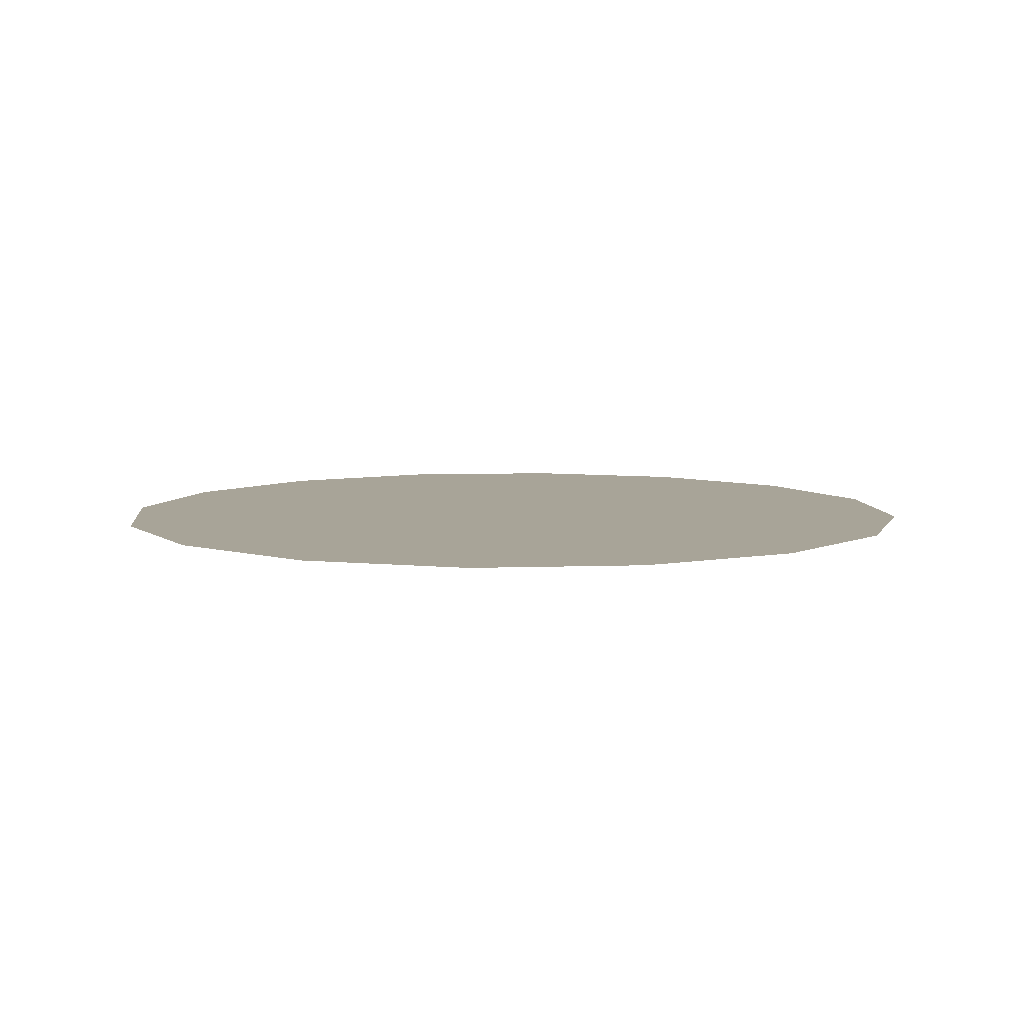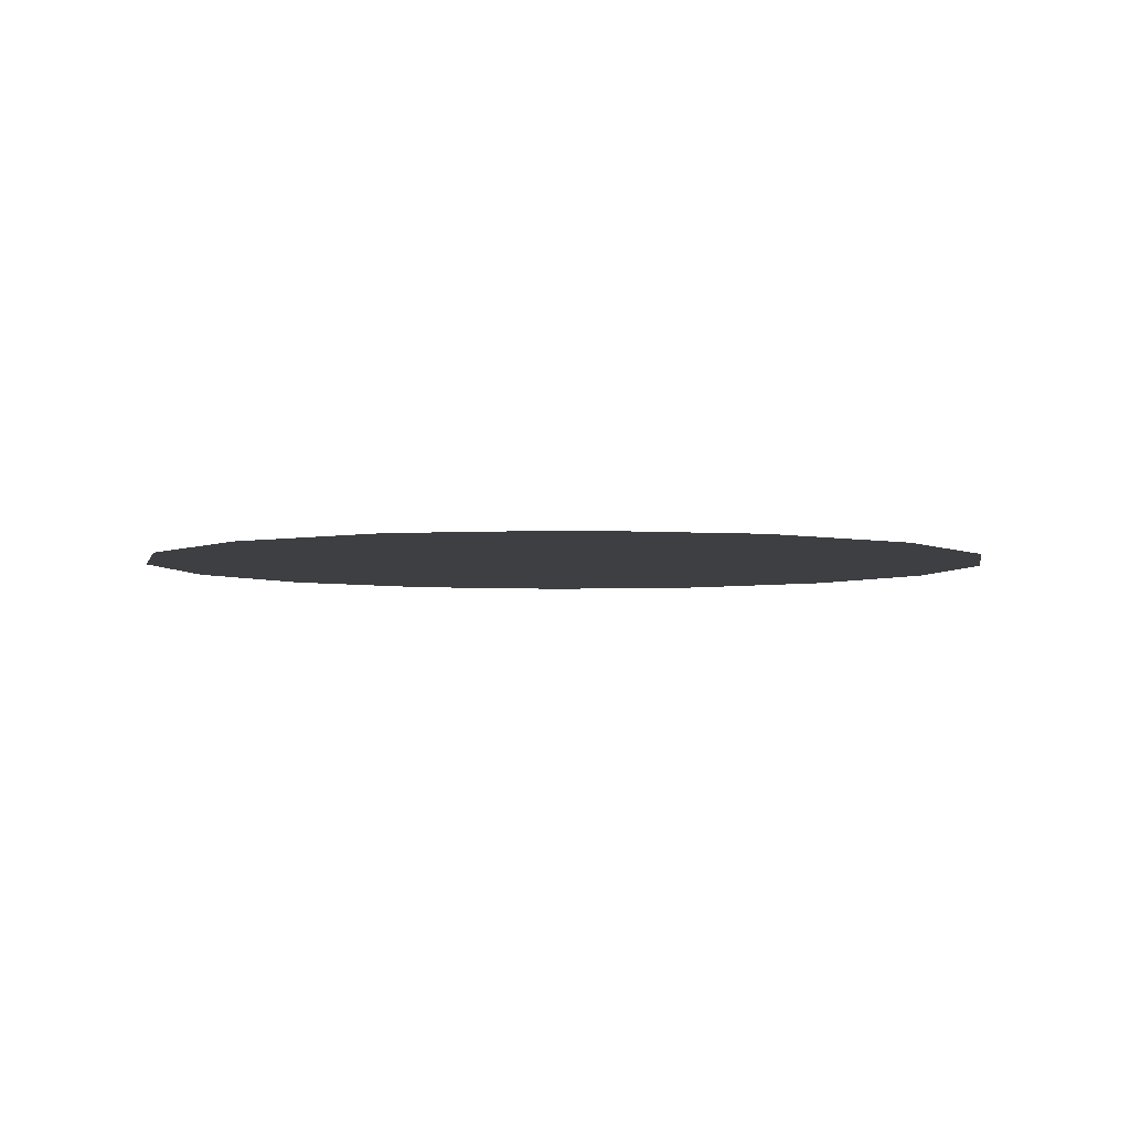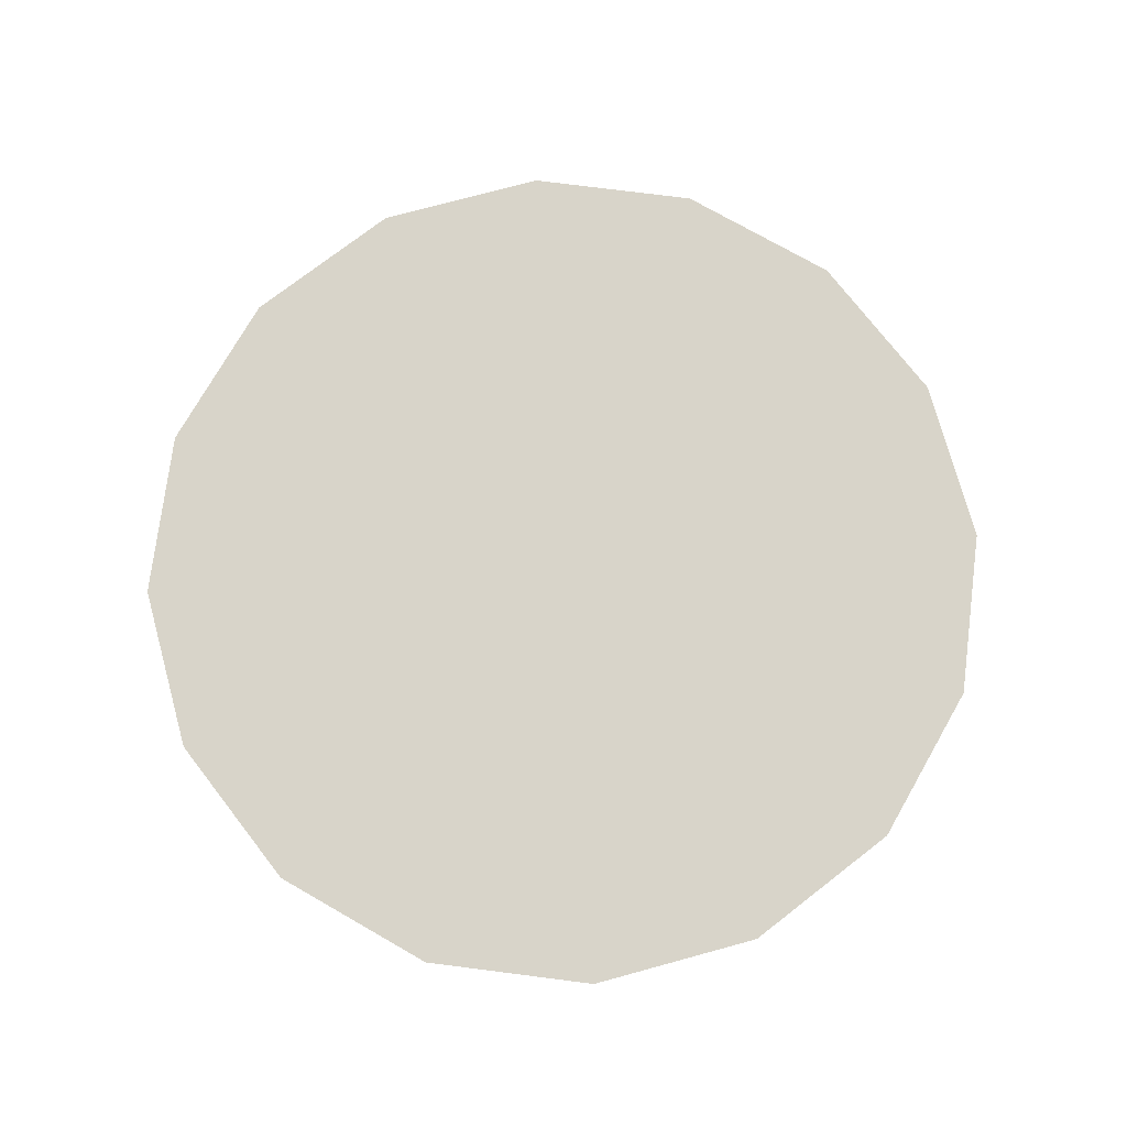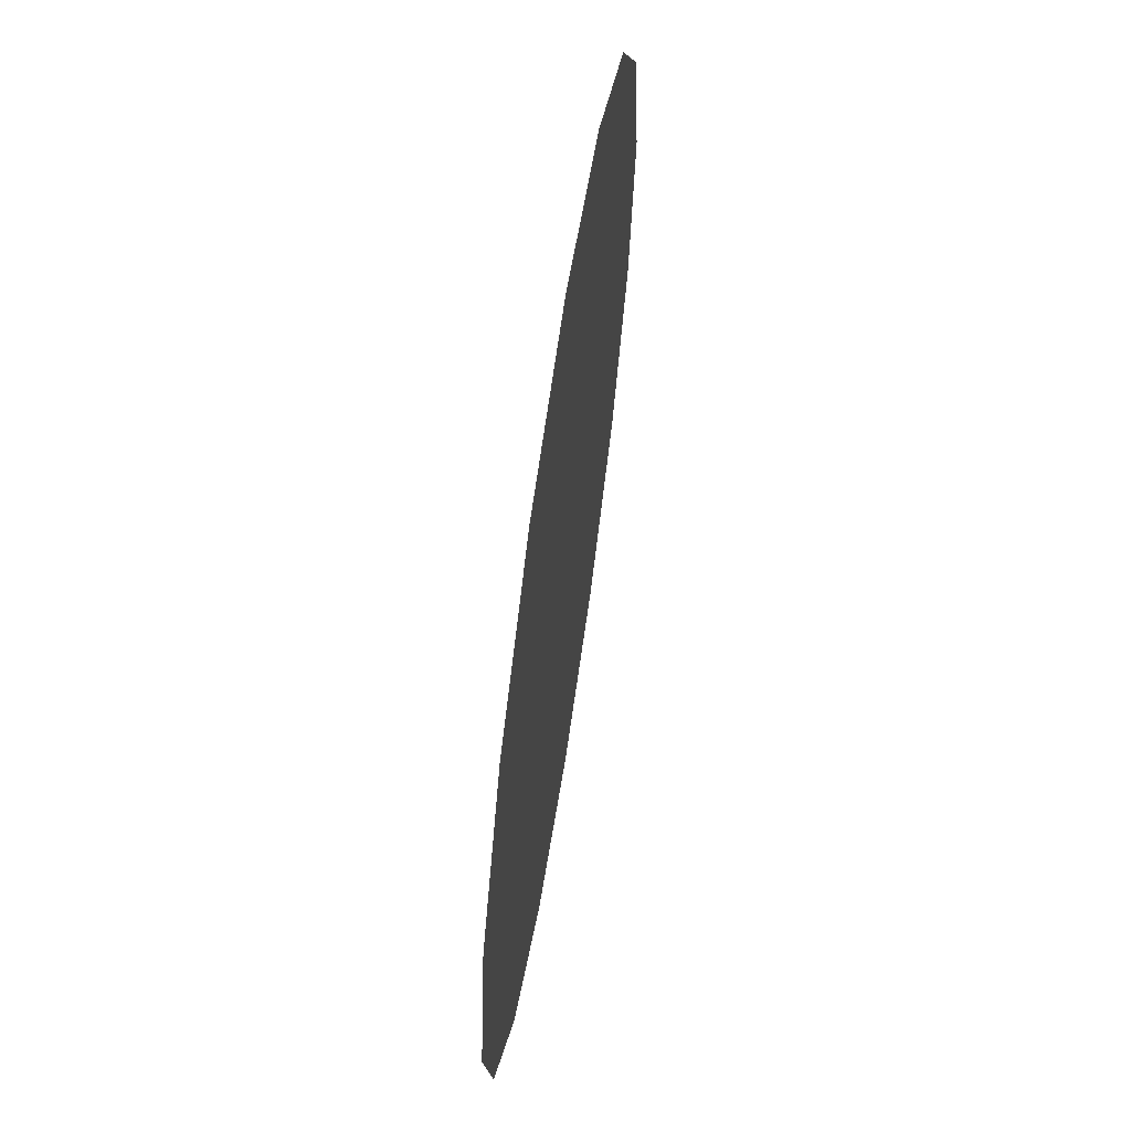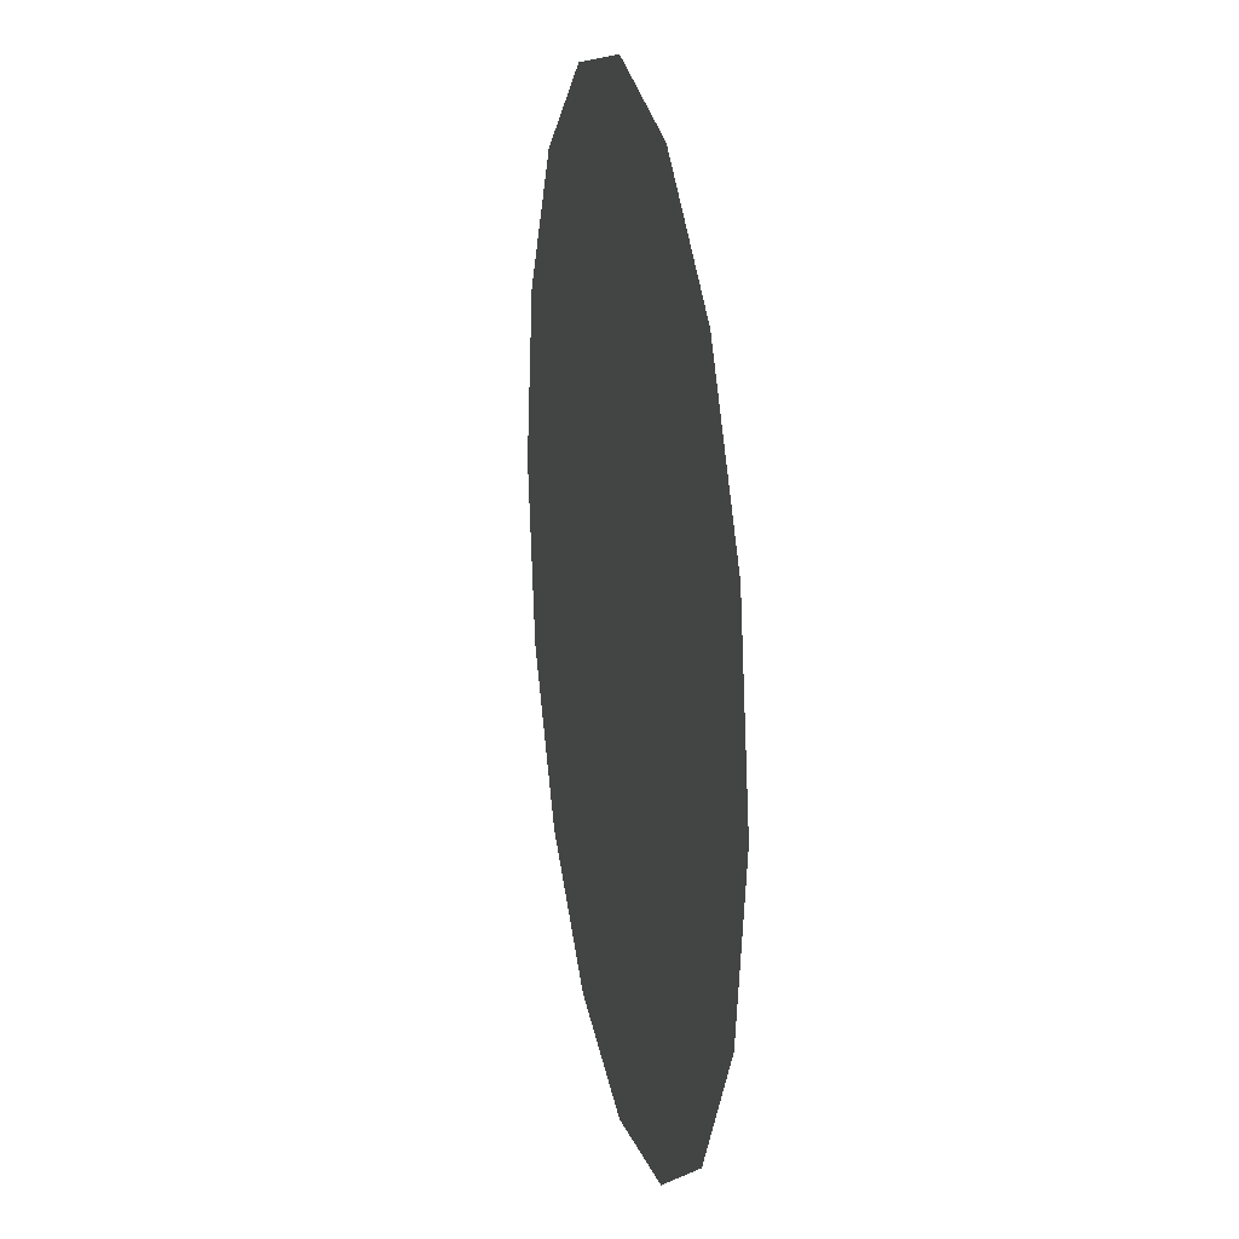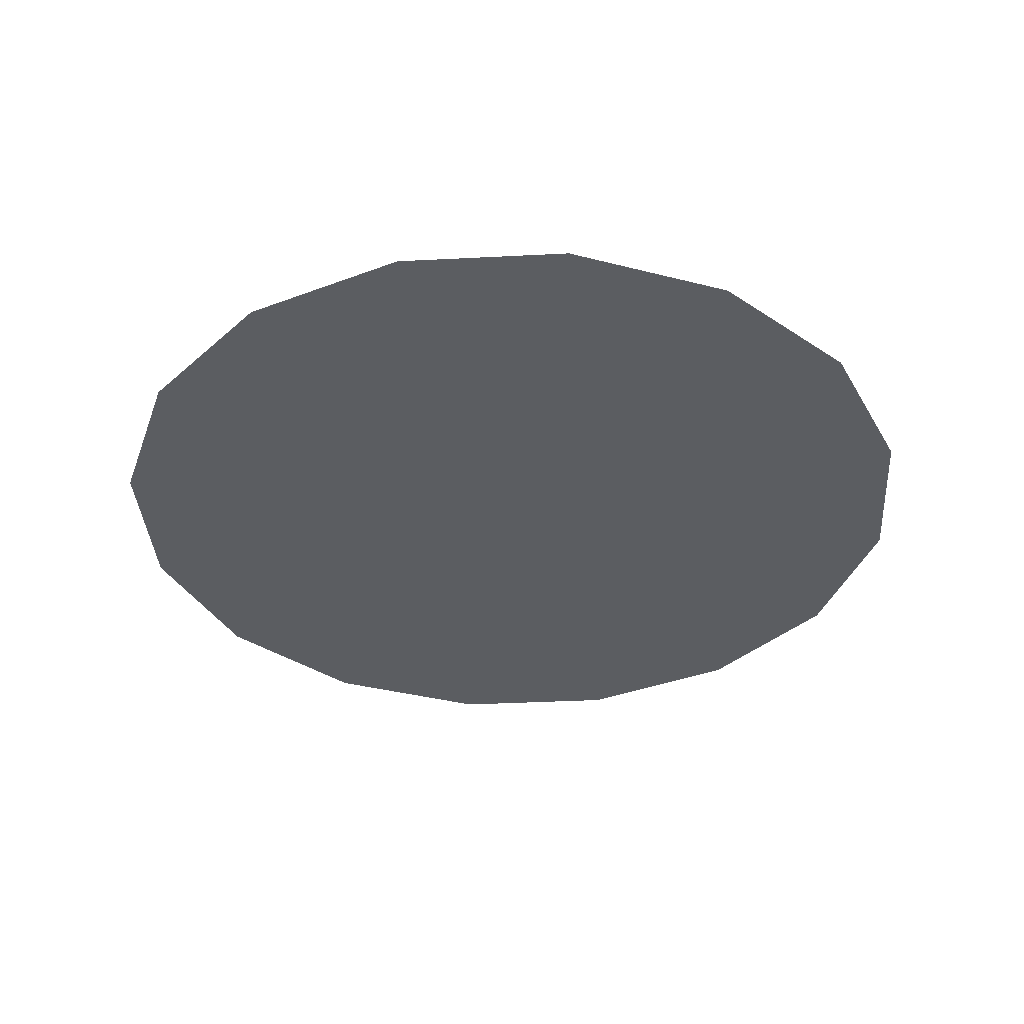
<metadata>
{"format":"obj","ext":"obj","renderer":"f3d","projection":"perspective","resolution":1024,"background":"white","views":[{"elev":7.0,"azim":-107.1,"up":"+Z"},{"elev":-3.9,"azim":111.2,"up":"+Z"},{"elev":75.2,"azim":-94.0,"up":"+Z"},{"elev":64.0,"azim":-81.4,"up":"+Y"},{"elev":19.7,"azim":79.0,"up":"+Y"},{"elev":-36.1,"azim":172.6,"up":"+Z"}]}
</metadata>
<code>
v 0 0 0
v 0 1 0
v -0.3827 0.9239 0
v -0.7071 0.7071 0
v -0.9239 0.3827 0
v -1 -0 0
v -0.9239 -0.3827 0
v -0.7071 -0.7071 0
v -0.3827 -0.9239 0
v -0 -1 0
v 0.3827 -0.9239 0
v 0.7071 -0.7071 0
v 0.9239 -0.3827 0
v 1 0 0
v 0.9239 0.3827 0
v 0.7071 0.7071 0
v 0.3827 0.9239 0
f 1 2 3
f 1 3 4
f 1 4 5
f 1 5 6
f 1 6 7
f 1 7 8
f 1 8 9
f 1 9 10
f 1 10 11
f 1 11 12
f 1 12 13
f 1 13 14
f 1 14 15
f 1 15 16
f 1 16 17
f 1 17 2

</code>
